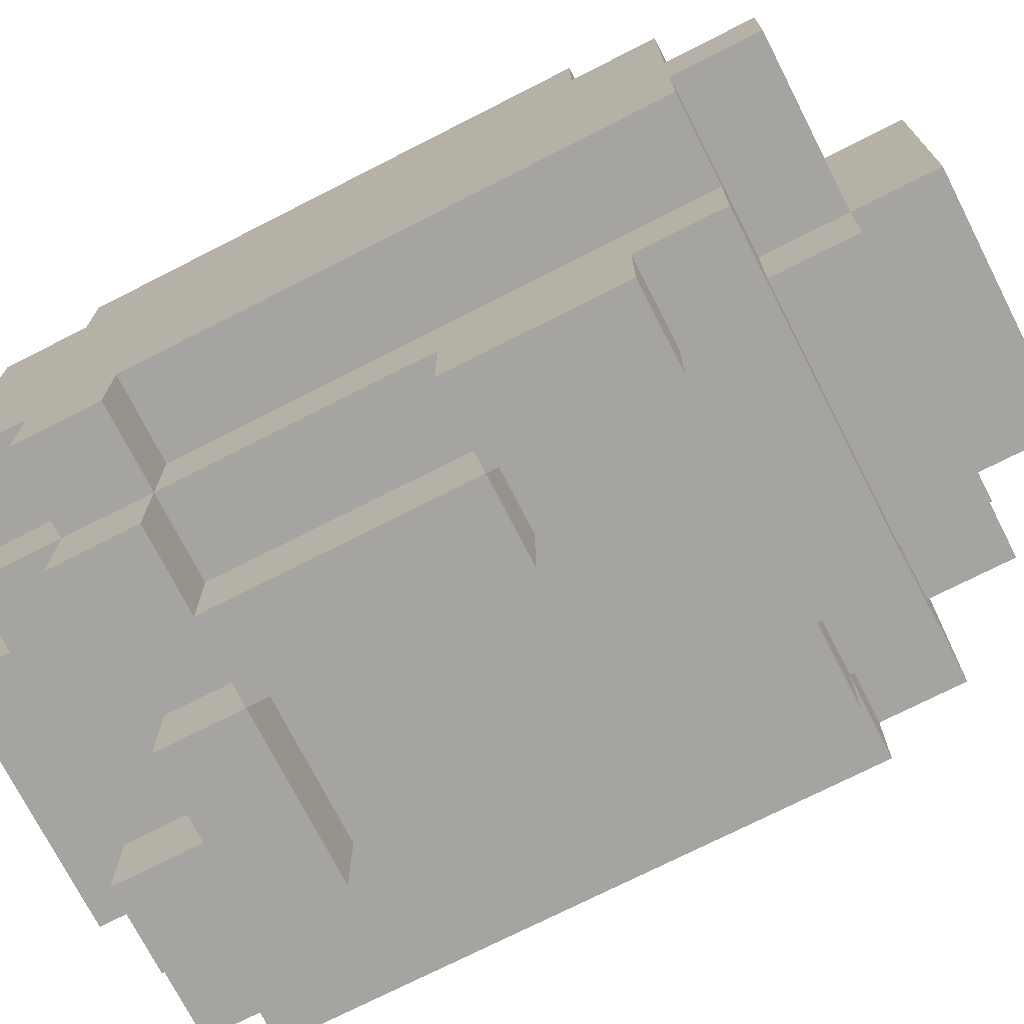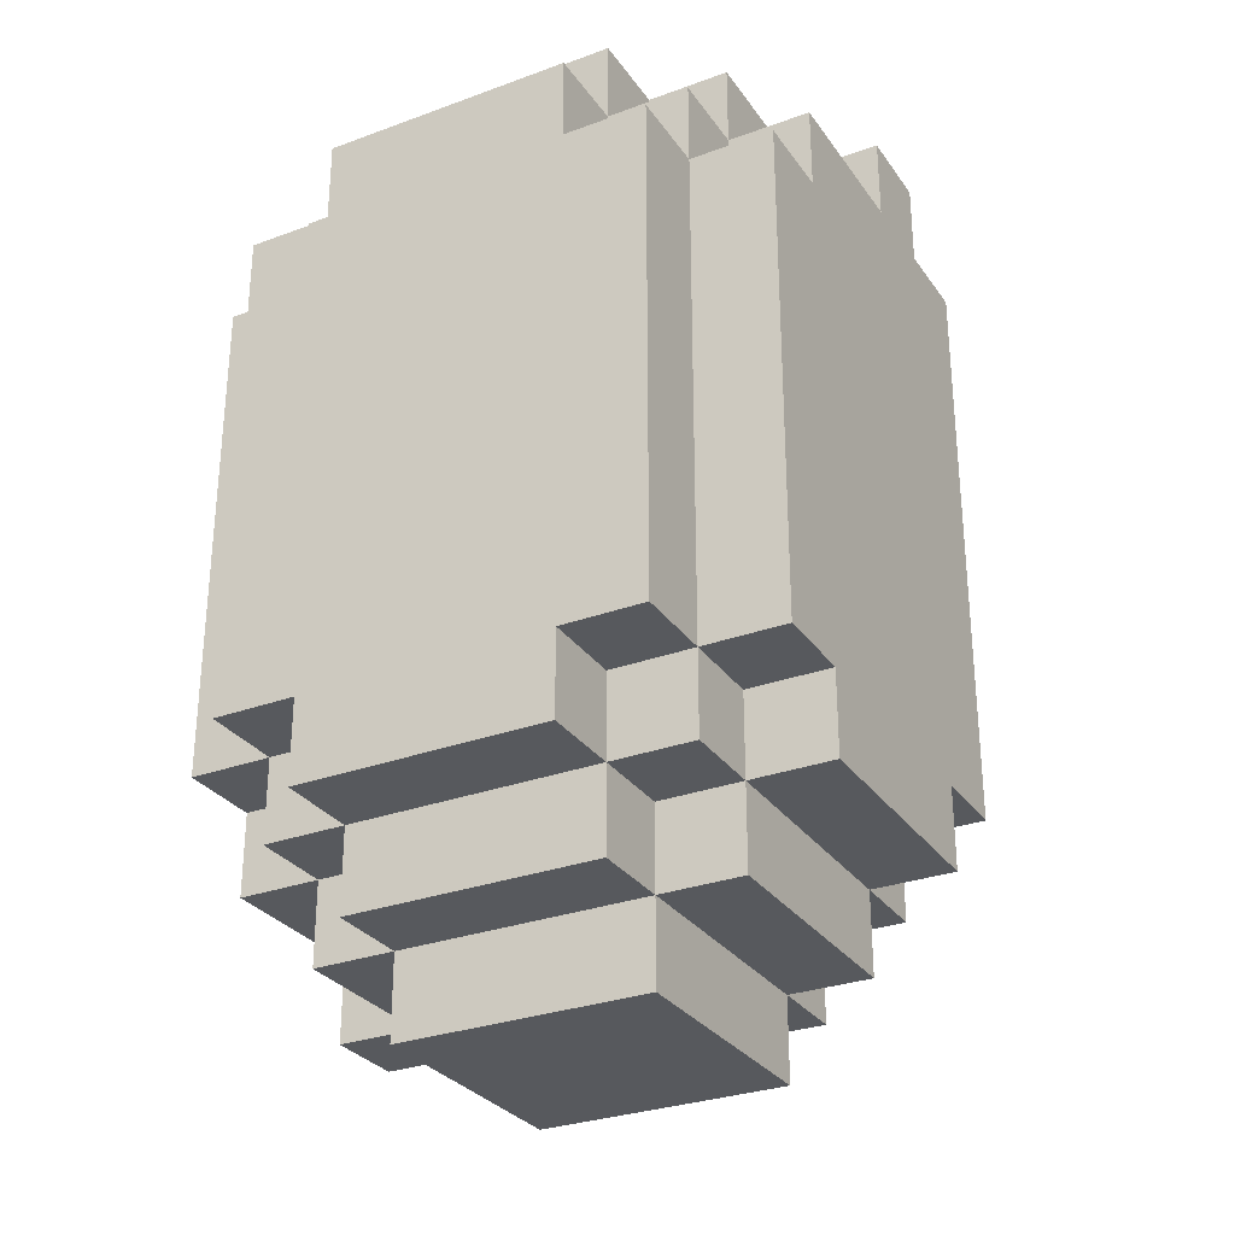
<metadata>
{"format":"obj","ext":"obj","renderer":"f3d","projection":"perspective","resolution":1024,"background":"white","views":[{"elev":-73.3,"azim":-63.0,"up":"+Z"},{"elev":-29.6,"azim":28.4,"up":"+Y"}]}
</metadata>
<code>
o
v -0.3 4.5 0.6
v -0.3 4.5 0.5
v -0.3 4.6 0.8
v -0.3 4.6 0.6
v -0.3 4.6 0.5
v -0.3 4.6 0.4
v -0.3 4.7 0.9
v -0.3 4.7 0.8
v -0.3 4.7 0.5
v -0.3 4.7 0.4
v -0.3 5.2 0.4
v -0.3 5.2 0.3
v -0.3 5.3 0.9
v -0.3 5.3 0.8
v -0.3 5.3 0.5
v -0.3 5.3 0.4
v -0.3 5.3 0.3
v -0.3 5.4 0.8
v -0.3 5.4 0.7
v -0.3 5.4 0.5
v -0.3 5.4 0.4
v -0.3 5.5 0.7
v -0.3 5.5 0.5
v -0.2 4.5 0.8
v -0.2 4.5 0.6
v -0.2 4.6 0.9
v -0.2 4.6 0.8
v -0.2 4.6 0.6
v -0.2 4.6 0.4
v -0.2 4.6 0.3
v -0.2 4.7 1
v -0.2 4.7 0.9
v -0.2 4.7 0.8
v -0.2 4.7 0.4
v -0.2 4.7 0.3
v -0.2 4.7 0.2
v -0.2 4.9 0.3
v -0.2 4.9 0.2
v -0.2 5.2 0.4
v -0.2 5.2 0.3
v -0.2 5.2 0.2
v -0.2 5.3 1
v -0.2 5.3 0.9
v -0.2 5.3 0.8
v -0.2 5.3 0.4
v -0.2 5.3 0.3
v -0.2 5.3 0.2
v -0.2 5.4 0.9
v -0.2 5.4 0.8
v -0.2 5.4 0.7
v -0.2 5.4 0.4
v -0.2 5.4 0.3
v -0.2 5.5 0.8
v -0.2 5.5 0.7
v -0.1 4.4 0.8
v -0.1 4.4 0.5
v -0.1 4.5 0.9
v -0.1 4.5 0.8
v -0.1 4.5 0.6
v -0.1 4.5 0.5
v -0.1 4.5 0.4
v -0.1 4.6 1
v -0.1 4.6 0.9
v -0.1 4.6 0.8
v -0.1 4.6 0.5
v -0.1 4.6 0.4
v -0.1 4.7 1
v -0.1 4.7 0.9
v -0.1 4.9 0.3
v -0.1 4.9 0.2
v -0.1 5.2 0.3
v -0.1 5.2 0.2
v -0.1 5.3 1
v -0.1 5.3 0.9
v -0.1 5.4 1
v -0.1 5.4 0.9
v -0.1 5.4 0.8
v -0.1 5.4 0.5
v -0.1 5.4 0.4
v -0.1 5.5 0.9
v -0.1 5.5 0.8
v -0.1 5.5 0.5
v -0.1 5.5 0.4
v 0 5.2 0.3
v 0 5.2 0.2
v 0 5.3 0.3
v 0 5.3 0.2
v 0.1 5.3 0.3
v 0.1 5.3 0.2
v 0.1 5.4 0.3
v 0.1 5.4 0.2
v -0.1 4.7 0.3
v -0.1 4.7 0.2
v -0.1 4.9 0.3
v -0.1 4.9 0.2
v -0.1 5.2 0.3
v -0.1 5.2 0.2
v -0.1 5.3 0.3
v -0.1 5.3 0.2
v 0 4.9 0.3
v 0 4.9 0.2
v 0 5.2 0.3
v 0 5.2 0.2
v 0.2 4.4 0.8
v 0.2 4.4 0.5
v 0.2 4.5 0.9
v 0.2 4.5 0.8
v 0.2 4.5 0.5
v 0.2 4.5 0.4
v 0.2 4.6 1
v 0.2 4.6 0.9
v 0.2 4.6 0.8
v 0.2 4.6 0.5
v 0.2 4.6 0.4
v 0.2 4.6 0.3
v 0.2 4.7 1
v 0.2 4.7 0.9
v 0.2 4.7 0.4
v 0.2 4.7 0.3
v 0.2 5.2 0.3
v 0.2 5.2 0.2
v 0.2 5.3 1
v 0.2 5.3 0.9
v 0.2 5.3 0.3
v 0.2 5.4 1
v 0.2 5.4 0.9
v 0.2 5.4 0.8
v 0.2 5.4 0.5
v 0.2 5.4 0.4
v 0.2 5.4 0.3
v 0.2 5.4 0.2
v 0.2 5.5 0.9
v 0.2 5.5 0.8
v 0.2 5.5 0.5
v 0.2 5.5 0.4
v 0.3 4.5 0.8
v 0.3 4.5 0.5
v 0.3 4.6 0.9
v 0.3 4.6 0.8
v 0.3 4.6 0.5
v 0.3 4.6 0.4
v 0.3 4.7 1
v 0.3 4.7 0.9
v 0.3 4.7 0.8
v 0.3 4.7 0.5
v 0.3 4.7 0.4
v 0.3 4.7 0.3
v 0.3 5.3 1
v 0.3 5.3 0.9
v 0.3 5.3 0.8
v 0.3 5.3 0.4
v 0.3 5.3 0.3
v 0.3 5.4 0.9
v 0.3 5.4 0.8
v 0.3 5.4 0.6
v 0.3 5.4 0.4
v 0.3 5.4 0.3
v 0.3 5.5 0.8
v 0.3 5.5 0.6
v 0.4 4.6 0.8
v 0.4 4.6 0.5
v 0.4 4.7 0.9
v 0.4 4.7 0.8
v 0.4 4.7 0.5
v 0.4 4.7 0.4
v 0.4 5.3 0.9
v 0.4 5.3 0.8
v 0.4 5.3 0.5
v 0.4 5.3 0.4
v 0.4 5.4 0.8
v 0.4 5.4 0.6
v 0.4 5.4 0.5
v 0.4 5.4 0.4
v 0.4 5.5 0.6
v 0.4 5.5 0.5
v -0.2 4.7 1
v -0.2 5.3 1
v -0.1 4.6 1
v -0.1 4.7 1
v -0.1 5.3 1
v -0.1 5.4 1
v 0 4.6 1
v 0 5.4 1
v 0.1 4.6 1
v 0.1 5.4 1
v 0.2 4.6 1
v 0.2 4.7 1
v 0.2 5.3 1
v 0.2 5.4 1
v 0.3 4.7 1
v 0.3 5.3 1
v -0.3 4.7 0.9
v -0.3 5.3 0.9
v -0.2 4.6 0.9
v -0.2 4.7 0.9
v -0.2 5.3 0.9
v -0.2 5.4 0.9
v -0.1 4.5 0.9
v -0.1 4.6 0.9
v -0.1 4.7 0.9
v -0.1 5.3 0.9
v -0.1 5.4 0.9
v -0.1 5.5 0.9
v 0 4.5 0.9
v 0 4.6 0.9
v 0 5.4 0.9
v 0 5.5 0.9
v 0.1 4.5 0.9
v 0.1 4.6 0.9
v 0.1 5.4 0.9
v 0.1 5.5 0.9
v 0.2 4.5 0.9
v 0.2 4.6 0.9
v 0.2 4.7 0.9
v 0.2 5.3 0.9
v 0.2 5.4 0.9
v 0.2 5.5 0.9
v 0.3 4.6 0.9
v 0.3 4.7 0.9
v 0.3 5.3 0.9
v 0.3 5.4 0.9
v 0.4 4.7 0.9
v 0.4 5.3 0.9
v -0.3 4.6 0.8
v -0.3 4.7 0.8
v -0.3 5.3 0.8
v -0.3 5.4 0.8
v -0.2 4.5 0.8
v -0.2 4.6 0.8
v -0.2 4.7 0.8
v -0.2 5.3 0.8
v -0.2 5.4 0.8
v -0.2 5.5 0.8
v -0.1 4.4 0.8
v -0.1 4.5 0.8
v -0.1 4.6 0.8
v -0.1 5.4 0.8
v -0.1 5.5 0.8
v 0 4.5 0.8
v 0.1 4.5 0.8
v 0.2 4.4 0.8
v 0.2 4.5 0.8
v 0.2 4.6 0.8
v 0.2 5.4 0.8
v 0.2 5.5 0.8
v 0.3 4.5 0.8
v 0.3 4.6 0.8
v 0.3 4.7 0.8
v 0.3 5.3 0.8
v 0.3 5.4 0.8
v 0.3 5.5 0.8
v 0.4 4.6 0.8
v 0.4 4.7 0.8
v 0.4 5.3 0.8
v 0.4 5.4 0.8
v -0.3 5.4 0.7
v -0.3 5.5 0.7
v -0.2 5.4 0.7
v -0.2 5.5 0.7
v -0.3 4.5 0.6
v -0.3 4.6 0.6
v -0.2 4.5 0.6
v -0.2 4.6 0.6
v 0.3 5.4 0.6
v 0.3 5.5 0.6
v 0.4 5.4 0.6
v 0.4 5.5 0.6
v -0.3 4.5 0.5
v -0.3 4.6 0.5
v -0.3 5.4 0.5
v -0.3 5.5 0.5
v -0.2 4.5 0.5
v -0.2 4.6 0.5
v -0.2 5.4 0.5
v -0.2 5.5 0.5
v -0.1 4.4 0.5
v -0.1 4.5 0.5
v -0.1 4.6 0.5
v -0.1 5.4 0.5
v -0.1 5.5 0.5
v 0.2 4.4 0.5
v 0.2 4.5 0.5
v 0.2 4.6 0.5
v 0.2 5.4 0.5
v 0.2 5.5 0.5
v 0.3 4.5 0.5
v 0.3 4.6 0.5
v 0.3 4.7 0.5
v 0.3 5.4 0.5
v 0.3 5.5 0.5
v 0.4 4.6 0.5
v 0.4 4.7 0.5
v 0.4 5.4 0.5
v 0.4 5.5 0.5
v -0.3 4.6 0.4
v -0.3 4.7 0.4
v -0.3 5.2 0.4
v -0.3 5.3 0.4
v -0.3 5.4 0.4
v -0.2 4.6 0.4
v -0.2 4.7 0.4
v -0.2 5.2 0.4
v -0.2 5.3 0.4
v -0.2 5.4 0.4
v -0.1 4.5 0.4
v -0.1 4.6 0.4
v -0.1 5.4 0.4
v -0.1 5.5 0.4
v 0 5.4 0.4
v 0 5.5 0.4
v 0.1 5.4 0.4
v 0.1 5.5 0.4
v 0.2 4.5 0.4
v 0.2 4.6 0.4
v 0.2 4.7 0.4
v 0.2 5.4 0.4
v 0.2 5.5 0.4
v 0.3 4.6 0.4
v 0.3 4.7 0.4
v 0.3 5.3 0.4
v 0.3 5.4 0.4
v 0.4 4.7 0.4
v 0.4 5.3 0.4
v 0.4 5.4 0.4
v -0.3 5.2 0.3
v -0.3 5.3 0.3
v -0.2 4.6 0.3
v -0.2 4.7 0.3
v -0.2 4.9 0.3
v -0.2 5.2 0.3
v -0.2 5.3 0.3
v -0.2 5.4 0.3
v -0.1 4.6 0.3
v -0.1 4.7 0.3
v -0.1 4.9 0.3
v -0.1 5.2 0.3
v -0.1 5.3 0.3
v -0.1 5.4 0.3
v 0 4.9 0.3
v 0 5.2 0.3
v 0 5.3 0.3
v 0.1 5.3 0.3
v 0.1 5.4 0.3
v 0.2 4.6 0.3
v 0.2 4.7 0.3
v 0.2 5.2 0.3
v 0.2 5.3 0.3
v 0.2 5.4 0.3
v 0.3 4.7 0.3
v 0.3 5.3 0.3
v 0.3 5.4 0.3
v -0.2 4.7 0.2
v -0.2 4.9 0.2
v -0.2 5.2 0.2
v -0.2 5.3 0.2
v -0.1 4.7 0.2
v -0.1 4.9 0.2
v -0.1 5.2 0.2
v -0.1 5.3 0.2
v 0 4.9 0.2
v 0 5.2 0.2
v 0 5.3 0.2
v 0.1 5.3 0.2
v 0.1 5.4 0.2
v 0.2 5.2 0.2
v 0.2 5.4 0.2
v -0.1 4.4 0.8
v 0.2 4.4 0.8
v 0 4.4 0.7
v 0.1 4.4 0.7
v 0 4.4 0.6
v 0.1 4.4 0.6
v -0.1 4.4 0.5
v 0.2 4.4 0.5
v -0.1 4.5 0.9
v 0 4.5 0.9
v 0.1 4.5 0.9
v 0.2 4.5 0.9
v -0.2 4.5 0.8
v -0.1 4.5 0.8
v 0 4.5 0.8
v 0.1 4.5 0.8
v 0.2 4.5 0.8
v 0.3 4.5 0.8
v -0.3 4.5 0.6
v -0.2 4.5 0.6
v -0.1 4.5 0.6
v -0.3 4.5 0.5
v -0.2 4.5 0.5
v -0.1 4.5 0.5
v 0.2 4.5 0.5
v 0.3 4.5 0.5
v -0.1 4.5 0.4
v 0.2 4.5 0.4
v -0.1 4.6 1
v 0 4.6 1
v 0.1 4.6 1
v 0.2 4.6 1
v -0.2 4.6 0.9
v -0.1 4.6 0.9
v 0 4.6 0.9
v 0.1 4.6 0.9
v 0.2 4.6 0.9
v 0.3 4.6 0.9
v -0.3 4.6 0.8
v -0.2 4.6 0.8
v -0.1 4.6 0.8
v 0.2 4.6 0.8
v 0.3 4.6 0.8
v 0.4 4.6 0.8
v -0.3 4.6 0.6
v -0.2 4.6 0.6
v -0.3 4.6 0.5
v -0.2 4.6 0.5
v -0.1 4.6 0.5
v 0.2 4.6 0.5
v 0.3 4.6 0.5
v 0.4 4.6 0.5
v -0.3 4.6 0.4
v -0.2 4.6 0.4
v -0.1 4.6 0.4
v 0.2 4.6 0.4
v 0.3 4.6 0.4
v -0.2 4.6 0.3
v -0.1 4.6 0.3
v 0.2 4.6 0.3
v -0.2 4.7 1
v -0.1 4.7 1
v 0.2 4.7 1
v 0.3 4.7 1
v -0.3 4.7 0.9
v -0.2 4.7 0.9
v -0.1 4.7 0.9
v 0.2 4.7 0.9
v 0.3 4.7 0.9
v 0.4 4.7 0.9
v -0.3 4.7 0.8
v -0.2 4.7 0.8
v 0.3 4.7 0.8
v 0.4 4.7 0.8
v 0.3 4.7 0.5
v 0.4 4.7 0.5
v 0.2 4.7 0.4
v 0.3 4.7 0.4
v 0.4 4.7 0.4
v -0.2 4.7 0.3
v -0.1 4.7 0.3
v 0.2 4.7 0.3
v 0.3 4.7 0.3
v -0.2 4.7 0.2
v -0.1 4.7 0.2
v -0.1 4.9 0.3
v 0 4.9 0.3
v -0.1 4.9 0.2
v 0 4.9 0.2
v -0.3 5.2 0.4
v -0.2 5.2 0.4
v -0.3 5.2 0.3
v -0.2 5.2 0.3
v -0.1 5.2 0.3
v 0 5.2 0.3
v 0.2 5.2 0.3
v -0.2 5.2 0.2
v -0.1 5.2 0.2
v 0 5.2 0.2
v 0.2 5.2 0.2
v -0.2 4.9 0.3
v -0.1 4.9 0.3
v -0.2 4.9 0.2
v -0.1 4.9 0.2
v -0.1 5.2 0.3
v 0 5.2 0.3
v -0.1 5.2 0.2
v 0 5.2 0.2
v -0.2 5.3 1
v -0.1 5.3 1
v 0.2 5.3 1
v 0.3 5.3 1
v -0.3 5.3 0.9
v -0.2 5.3 0.9
v -0.1 5.3 0.9
v 0.2 5.3 0.9
v 0.3 5.3 0.9
v 0.4 5.3 0.9
v -0.3 5.3 0.8
v -0.2 5.3 0.8
v 0.3 5.3 0.8
v 0.4 5.3 0.8
v -0.3 5.3 0.4
v -0.2 5.3 0.4
v -0.3 5.3 0.3
v -0.2 5.3 0.3
v -0.1 5.3 0.3
v 0 5.3 0.3
v 0.1 5.3 0.3
v -0.2 5.3 0.2
v -0.1 5.3 0.2
v 0 5.3 0.2
v 0.1 5.3 0.2
v -0.1 5.4 1
v 0 5.4 1
v 0.1 5.4 1
v 0.2 5.4 1
v -0.2 5.4 0.9
v -0.1 5.4 0.9
v 0 5.4 0.9
v 0.1 5.4 0.9
v 0.2 5.4 0.9
v 0.3 5.4 0.9
v -0.3 5.4 0.8
v -0.2 5.4 0.8
v -0.1 5.4 0.8
v 0.2 5.4 0.8
v 0.3 5.4 0.8
v 0.4 5.4 0.8
v -0.3 5.4 0.7
v -0.2 5.4 0.7
v 0.3 5.4 0.6
v 0.4 5.4 0.6
v -0.3 5.4 0.5
v -0.2 5.4 0.5
v -0.1 5.4 0.5
v 0.2 5.4 0.5
v 0.3 5.4 0.5
v 0.4 5.4 0.5
v -0.3 5.4 0.4
v -0.2 5.4 0.4
v -0.1 5.4 0.4
v 0 5.4 0.4
v 0.1 5.4 0.4
v 0.2 5.4 0.4
v 0.3 5.4 0.4
v 0.4 5.4 0.4
v -0.2 5.4 0.3
v -0.1 5.4 0.3
v 0.1 5.4 0.3
v 0.2 5.4 0.3
v 0.3 5.4 0.3
v 0.1 5.4 0.2
v 0.2 5.4 0.2
v -0.1 5.5 0.9
v 0 5.5 0.9
v 0.1 5.5 0.9
v 0.2 5.5 0.9
v -0.2 5.5 0.8
v -0.1 5.5 0.8
v 0.2 5.5 0.8
v 0.3 5.5 0.8
v -0.3 5.5 0.7
v -0.2 5.5 0.7
v 0.3 5.5 0.6
v 0.4 5.5 0.6
v -0.3 5.5 0.5
v -0.2 5.5 0.5
v -0.1 5.5 0.5
v 0.2 5.5 0.5
v 0.3 5.5 0.5
v 0.4 5.5 0.5
v -0.1 5.5 0.4
v 0 5.5 0.4
v 0.1 5.5 0.4
v 0.2 5.5 0.4
f 4 2 1
f 5 2 4
f 8 4 3
f 8 5 4
f 9 6 5
f 9 5 8
f 10 6 9
f 11 8 7
f 11 9 8
f 11 10 9
f 13 11 7
f 14 11 13
f 15 11 14
f 16 12 11
f 16 11 15
f 17 12 16
f 18 15 14
f 19 15 18
f 20 16 15
f 20 15 19
f 21 16 20
f 22 20 19
f 23 20 22
f 27 25 24
f 28 25 27
f 32 27 26
f 33 27 32
f 34 30 29
f 35 30 34
f 37 36 35
f 37 35 34
f 38 36 37
f 39 37 34
f 40 37 39
f 42 32 31
f 43 32 42
f 46 41 40
f 47 41 46
f 48 44 43
f 49 44 48
f 51 46 45
f 52 46 51
f 53 50 49
f 54 50 53
f 58 56 55
f 59 56 58
f 60 56 59
f 63 58 57
f 64 58 63
f 65 61 60
f 66 61 65
f 67 63 62
f 68 63 67
f 71 70 69
f 72 70 71
f 75 74 73
f 76 74 75
f 80 77 76
f 81 77 80
f 82 79 78
f 83 79 82
f 86 85 84
f 87 85 86
f 90 89 88
f 91 89 90
f 92 93 94
f 94 93 95
f 96 97 98
f 98 97 99
f 100 101 102
f 102 101 103
f 104 105 107
f 107 105 108
f 106 107 111
f 111 107 112
f 108 109 113
f 113 109 114
f 110 111 116
f 116 111 117
f 114 115 118
f 118 115 119
f 120 121 124
f 122 123 125
f 125 123 126
f 124 121 130
f 130 121 131
f 126 127 132
f 132 127 133
f 128 129 134
f 134 129 135
f 136 137 139
f 139 137 140
f 138 139 143
f 143 139 144
f 140 141 145
f 145 141 146
f 142 143 148
f 148 143 149
f 146 147 151
f 151 147 152
f 149 150 153
f 153 150 154
f 151 152 156
f 156 152 157
f 154 155 158
f 158 155 159
f 160 161 163
f 163 161 164
f 162 163 166
f 164 165 166
f 163 164 166
f 166 165 167
f 167 165 168
f 168 165 169
f 167 168 170
f 170 168 171
f 168 169 172
f 171 168 172
f 172 169 173
f 171 172 174
f 174 172 175
f 179 177 176
f 180 177 179
f 182 179 178
f 182 181 180
f 182 180 179
f 183 181 182
f 184 183 182
f 185 183 184
f 186 185 184
f 187 185 186
f 188 185 187
f 189 185 188
f 190 188 187
f 191 188 190
f 195 193 192
f 196 193 195
f 199 195 194
f 200 195 199
f 201 197 196
f 202 197 201
f 204 199 198
f 205 199 204
f 206 203 202
f 207 203 206
f 208 205 204
f 209 205 208
f 210 207 206
f 211 207 210
f 212 209 208
f 213 209 212
f 216 211 210
f 217 211 216
f 218 214 213
f 219 214 218
f 220 216 215
f 221 216 220
f 222 220 219
f 223 220 222
f 229 225 224
f 230 225 229
f 231 227 226
f 232 227 231
f 235 229 228
f 236 229 235
f 237 233 232
f 238 233 237
f 239 235 234
f 240 239 234
f 241 240 234
f 242 240 241
f 246 243 242
f 247 243 246
f 250 245 244
f 251 245 250
f 252 248 247
f 253 248 252
f 254 250 249
f 255 250 254
f 258 257 256
f 259 257 258
f 262 261 260
f 263 261 262
f 266 265 264
f 267 265 266
f 268 269 272
f 272 269 273
f 270 271 274
f 274 271 275
f 272 273 277
f 277 273 278
f 274 275 279
f 279 275 280
f 276 277 281
f 281 277 282
f 282 283 286
f 286 283 287
f 284 285 289
f 289 285 290
f 287 288 291
f 291 288 292
f 289 290 293
f 293 290 294
f 295 296 300
f 296 297 301
f 300 296 301
f 301 297 302
f 298 299 303
f 303 299 304
f 307 308 309
f 309 308 310
f 309 310 311
f 311 310 312
f 305 306 313
f 313 306 314
f 311 312 316
f 316 312 317
f 314 315 318
f 318 315 319
f 319 320 322
f 320 321 323
f 322 320 323
f 323 321 324
f 325 326 330
f 330 326 331
f 327 328 333
f 333 328 334
f 329 330 335
f 335 330 336
f 331 332 337
f 337 332 338
f 333 334 339
f 334 335 339
f 337 338 340
f 336 337 340
f 340 338 341
f 341 338 342
f 342 338 343
f 333 339 344
f 339 340 344
f 344 340 345
f 345 340 346
f 345 346 349
f 346 347 349
f 347 348 350
f 349 347 350
f 350 348 351
f 352 353 356
f 356 353 357
f 354 355 358
f 358 355 359
f 357 358 360
f 360 358 361
f 361 362 363
f 361 363 365
f 363 364 365
f 365 364 366
f 369 368 367
f 370 368 369
f 371 369 367
f 371 370 369
f 372 368 370
f 372 370 371
f 373 371 367
f 373 372 371
f 374 368 372
f 374 372 373
f 380 376 375
f 381 377 376
f 381 376 380
f 382 378 377
f 382 377 381
f 383 378 382
f 386 380 379
f 387 380 386
f 388 386 385
f 389 387 386
f 389 386 388
f 390 387 389
f 391 384 383
f 392 384 391
f 393 391 390
f 394 391 393
f 400 396 395
f 401 397 396
f 401 396 400
f 402 398 397
f 402 397 401
f 403 398 402
f 406 400 399
f 407 400 406
f 408 404 403
f 409 404 408
f 411 406 405
f 412 406 411
f 417 410 409
f 418 410 417
f 419 414 413
f 420 415 414
f 420 414 419
f 421 415 420
f 422 417 416
f 423 417 422
f 424 421 420
f 425 422 421
f 425 421 424
f 426 422 425
f 432 428 427
f 433 428 432
f 434 430 429
f 435 430 434
f 437 432 431
f 438 432 437
f 439 436 435
f 440 436 439
f 444 442 441
f 445 442 444
f 448 444 443
f 449 444 448
f 450 447 446
f 451 447 450
f 454 453 452
f 455 453 454
f 458 457 456
f 459 457 458
f 463 460 459
f 464 460 463
f 465 462 461
f 466 462 465
f 467 468 469
f 469 468 470
f 471 472 473
f 473 472 474
f 475 476 480
f 480 476 481
f 477 478 482
f 482 478 483
f 479 480 485
f 485 480 486
f 483 484 487
f 487 484 488
f 489 490 491
f 491 490 492
f 492 493 496
f 496 493 497
f 494 495 498
f 498 495 499
f 500 501 505
f 501 502 506
f 505 501 506
f 502 503 507
f 506 502 507
f 507 503 508
f 504 505 511
f 511 505 512
f 508 509 513
f 513 509 514
f 510 511 516
f 516 511 517
f 514 515 518
f 518 515 519
f 520 521 526
f 521 522 527
f 526 521 527
f 527 522 528
f 523 524 531
f 524 525 532
f 531 524 532
f 532 525 533
f 527 528 534
f 530 531 535
f 534 528 535
f 529 530 535
f 528 529 535
f 535 531 536
f 531 532 537
f 536 531 537
f 537 532 538
f 536 537 539
f 539 537 540
f 541 542 546
f 543 544 547
f 545 546 550
f 547 548 551
f 549 550 553
f 550 546 554
f 553 550 554
f 546 542 555
f 554 546 555
f 543 547 556
f 547 551 556
f 551 552 557
f 556 551 557
f 557 552 558
f 555 542 559
f 542 543 560
f 559 542 560
f 543 556 561
f 560 543 561
f 561 556 562

</code>
